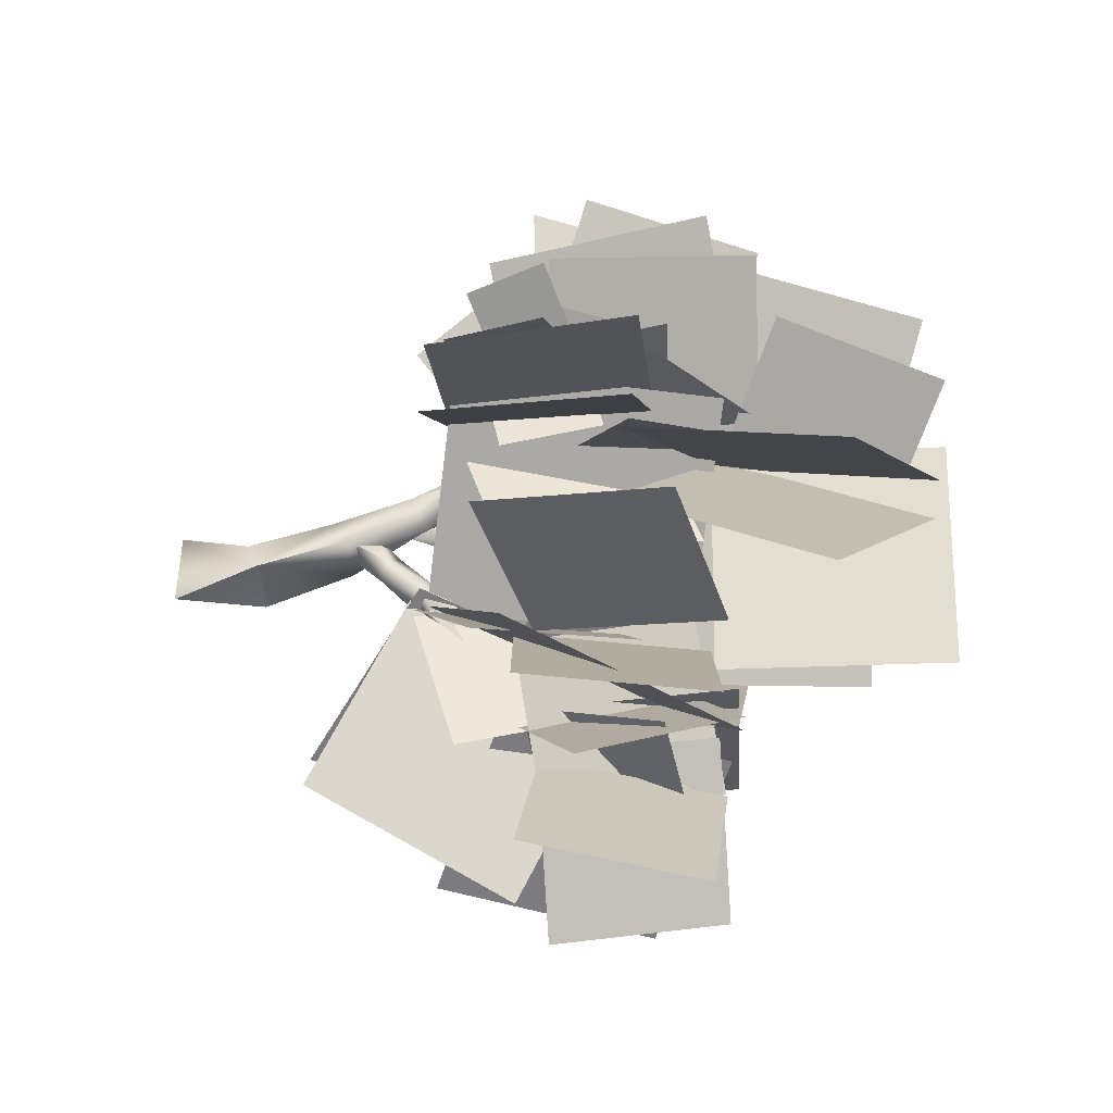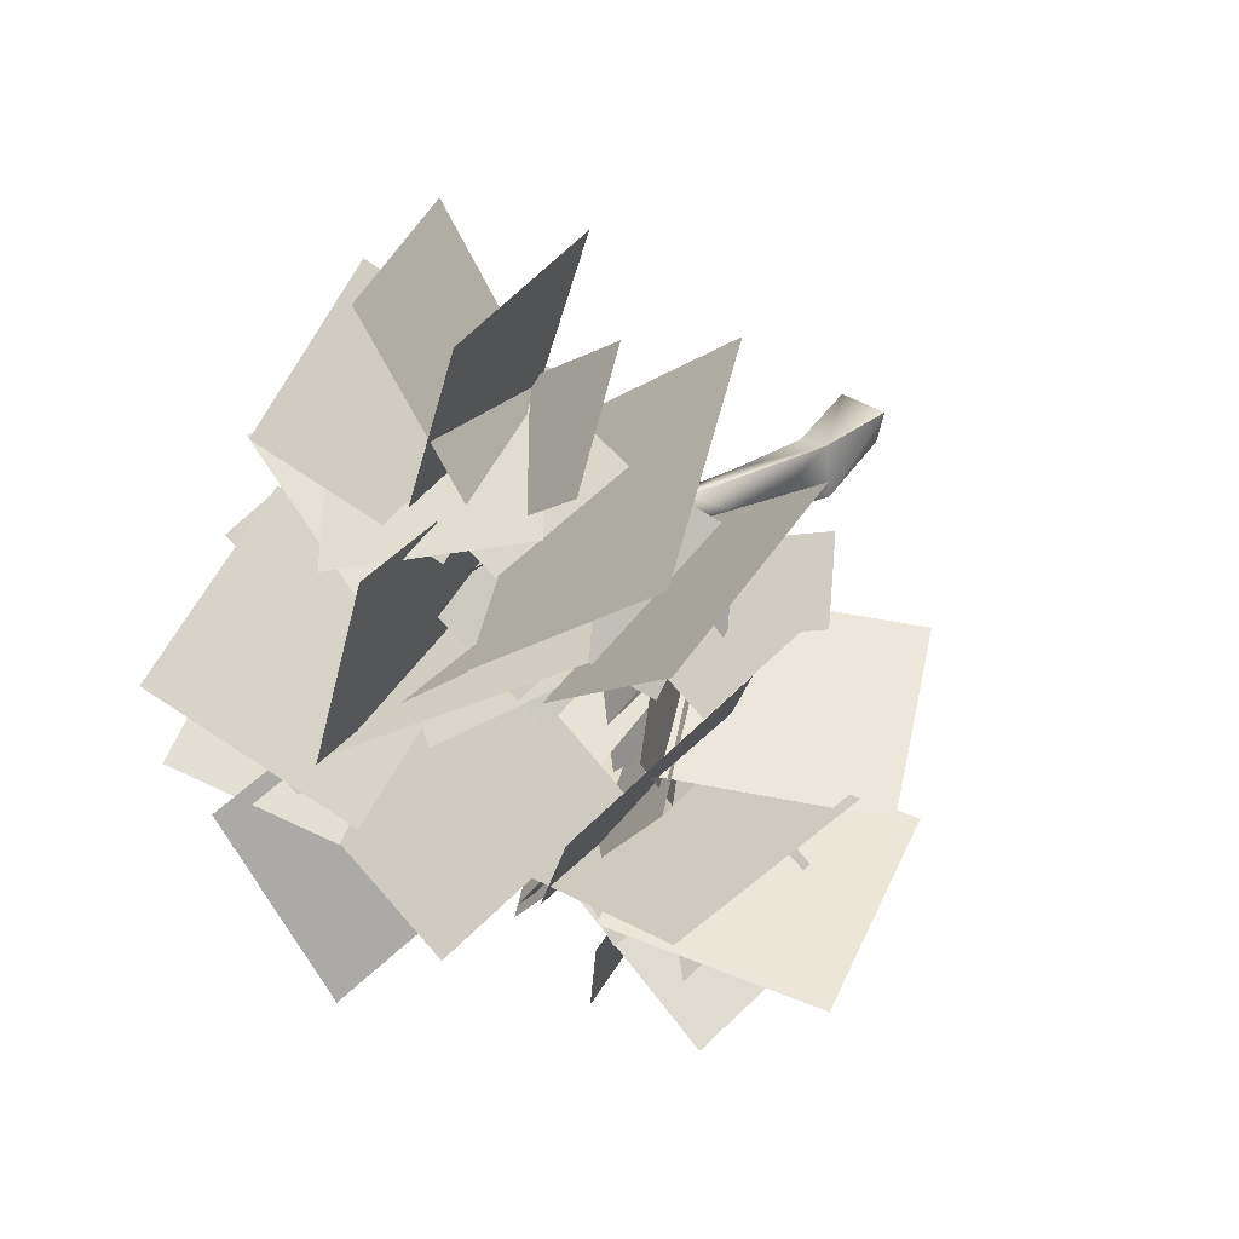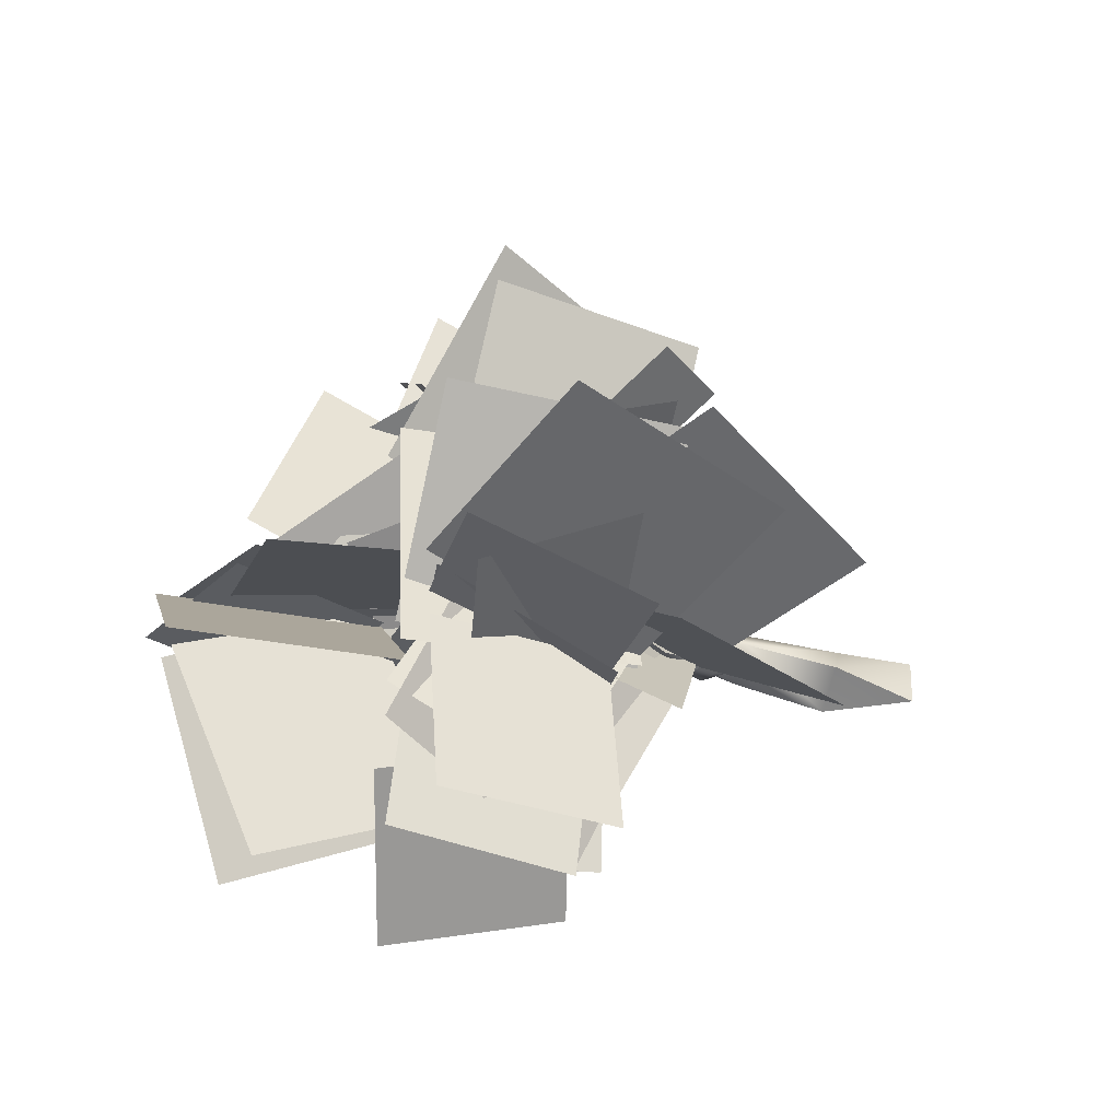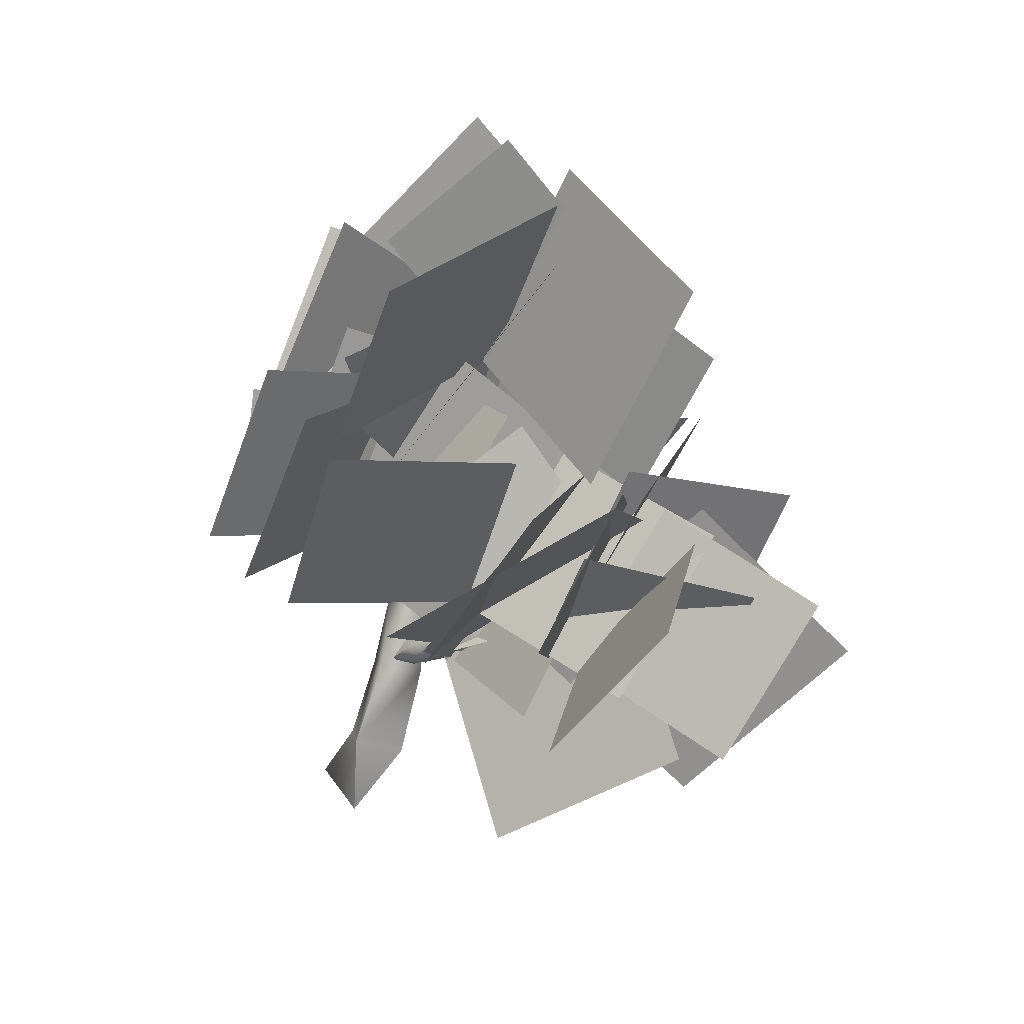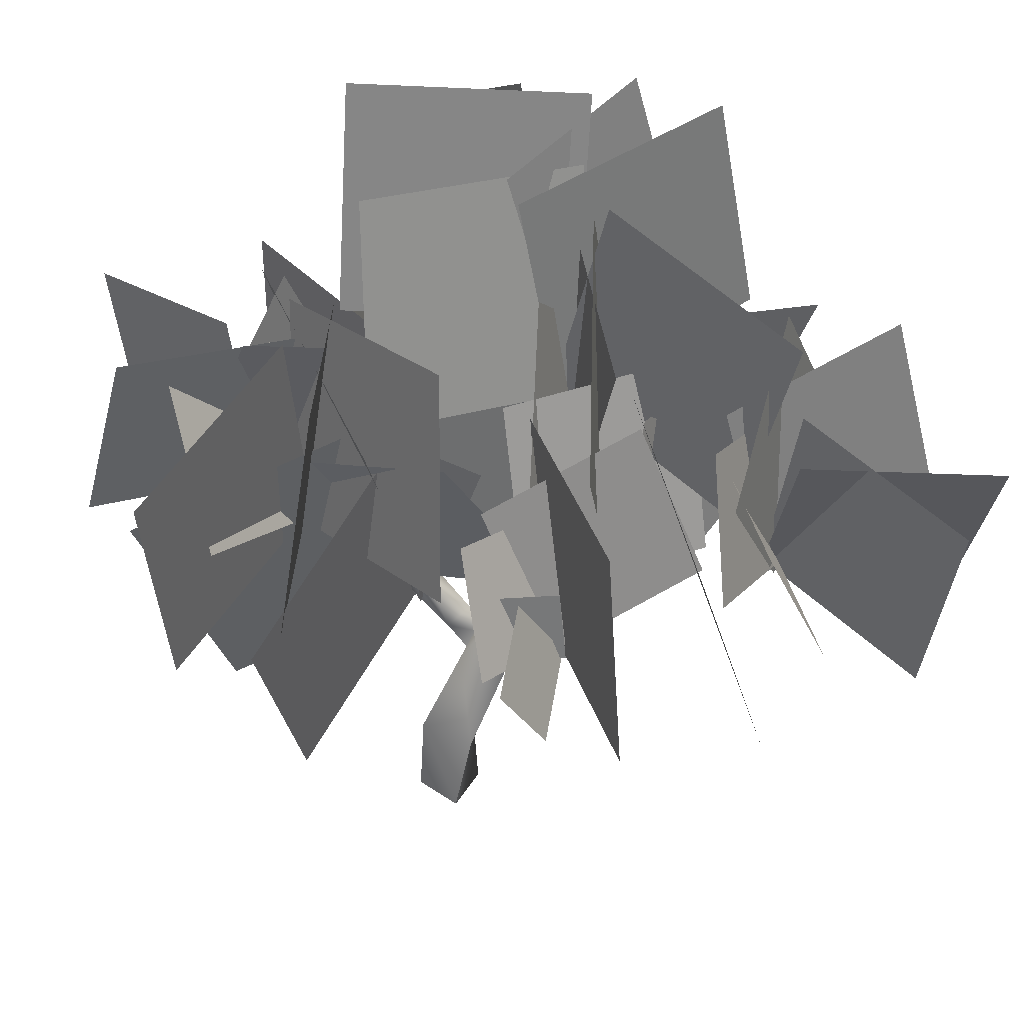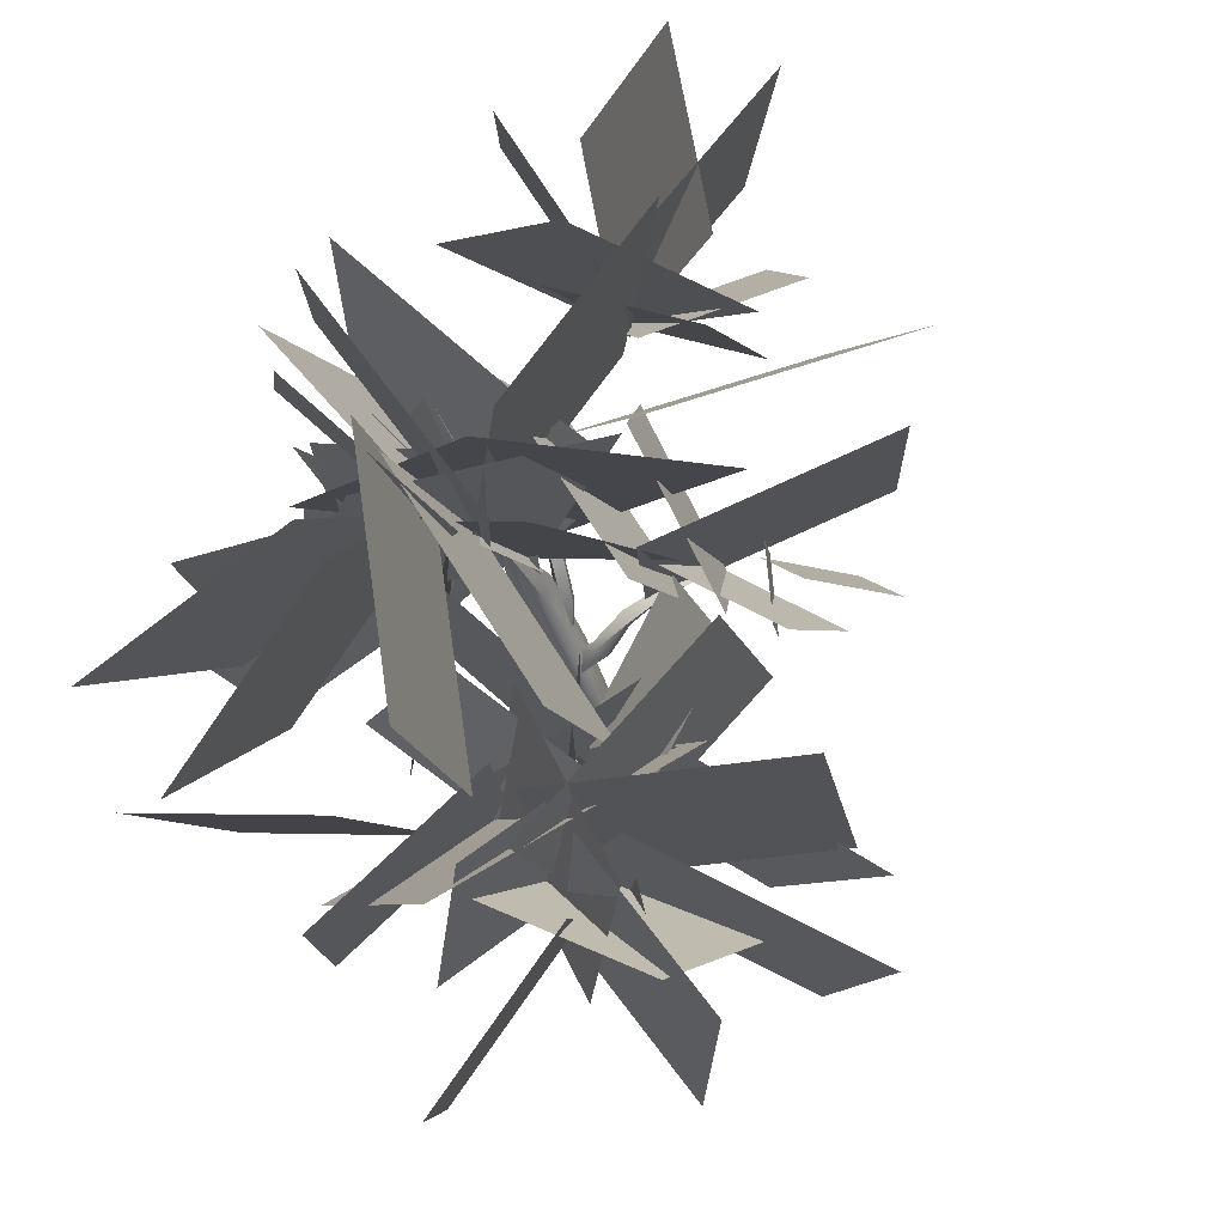
<metadata>
{"format":"obj","ext":"obj","renderer":"f3d","projection":"perspective","resolution":1024,"background":"white","views":[{"elev":-61.4,"azim":-97.1,"up":"+Y"},{"elev":54.3,"azim":35.1,"up":"+Y"},{"elev":-49.1,"azim":64.2,"up":"+Y"},{"elev":-65.1,"azim":-35.8,"up":"+Y"},{"elev":39.4,"azim":124.1,"up":"+Z"},{"elev":75.9,"azim":27.2,"up":"+Z"}]}
</metadata>
<code>
g Model__blend_root
v 0.4386 -3.075 7.242
v 1.256 -0.1835 7.749
v 1.824 0.1768 4.776
v 1.006 -2.715 4.269
v -2.51 -1.57 9.401
v -3.961 -3.696 7.829
v -3.132 -2.359 5.255
v -1.682 -0.2323 6.828
v -1.173 -0.8688 8.934
v -3.354 -0.3933 9.461
v -3.808 -0.0236 7.244
v -1.628 -0.4991 6.718
v 1.091 -1.17 5.92
v 3.898 -1.138 4.733
v 2.716 -1.382 1.934
v -0.09071 -1.413 3.122
v -0.0985 -0.5451 5.183
v 1.025 -3.265 3.743
v 0.2033 -1.233 2.992
v 0.7234 -2.577 5.934
v -2.391 -0.3109 5.876
v -3.653 -2.531 5.349
v -2.998 -2.306 2.835
v -1.737 -0.08556 3.362
v -1.301 0.07349 5.232
v -3.18 0.6219 5.542
v -3.617 0.188 3.658
v -1.738 -0.3604 3.348
v -1.591 -0.552 7.327
v -3.675 1.277 4.086
v -0.9052 0.1487 4.475
v -4.361 0.5765 6.939
v -2.535 -0.5581 6.134
v -0.824 -0.1606 7.608
v 0.4852 0.5938 5.883
v -1.226 0.1962 4.41
v -1.367 3.306 6.947
v -0.9607 5.767 6.469
v -1.046 5.297 3.975
v -1.452 2.836 4.453
v -1.023 2.442 6.844
v -3.223 3.601 7.36
v -3.517 4.138 4.895
v -1.317 2.979 4.38
v -2.128 2.51 6.2
v 0.2335 3.244 5.044
v -1.584 3.043 4.426
v -0.3102 2.711 6.818
v -1.481 0.4154 8.809
v -1.178 3.317 8.043
v -1.179 2.548 5.127
v -1.482 -0.3539 5.892
v -1.004 -0.5875 8.767
v -3.713 0.6518 9.236
v -4.042 1.059 6.265
v -1.332 -0.1805 5.796
v -2.374 0.7818 5.807
v -2.194 1.11 2.762
v -1.003 0.1026 4.269
v -3.565 1.789 4.3
v -1.54 0.7192 6.215
v -3.544 -0.0405 5.878
v -3.016 -0.5238 3.83
v -1.012 0.2359 4.167
v -1.914 -0.1237 5.618
v -1.29 1.312 6.135
v -0.5832 1.535 4.662
v -1.208 0.09904 4.145
v -3.139 0.1394 4.729
v -4.067 0.2164 4.231
v -3.579 0.09414 3.303
v -2.652 0.01715 3.801
v -2.784 0.3128 4.787
v -3.458 -0.7096 3.933
v -2.759 0.06201 3.762
v -3.484 -0.4588 4.958
v -2.838 -0.1746 4.574
v -2.825 0.616 4.709
v -2.799 0.7509 3.919
v -2.812 -0.03963 3.783
v -2.067 -1.758 9.401
v -2.658 -4.263 7.829
v -2.364 -2.718 5.255
v -1.774 -0.2123 6.828
v -1.593 1.024 7.302
v -3.654 1.004 3.567
v -0.9312 0.1076 4.505
v -4.316 1.921 6.364
v -0.4982 1.182 7.189
v -2.427 -0.8852 8.24
v -2.988 -1.795 5.419
v -1.059 0.2722 4.369
v -0.1637 -2.349 6.837
v -1.002 -4.691 6.732
v -0.9095 -4.612 4.245
v -0.07135 -2.271 4.35
v -0.3464 -1.479 6.613
v 1.585 -2.902 7.274
v 1.703 -3.817 4.962
v -0.2284 -2.393 4.301
v 0.688 -1.832 5.995
v -1.751 -2.276 4.987
v 0.01874 -2.496 4.354
v -1.081 -1.612 6.628
v -3.024 -0.1998 4.844
v -3.864 -1.057 4.253
v -3.3 -0.7928 3.069
v -2.459 0.06403 3.66
v -2.902 0.2675 4.864
v -2.455 -0.9509 5.191
v -2.119 -1.17 3.914
v -2.566 0.04853 3.588
v 0.1821 -3.567 6.251
v 2.346 -3.516 7.075
v 3.048 -2.408 5.166
v 0.8835 -2.459 4.341
v -2.367 -0.1236 5.876
v -4.333 -1.754 5.349
v -3.641 -1.775 2.835
v -1.675 -0.1445 3.362
v -2.064 0.7455 5.695
v -1.305 -1.574 6.612
v -1.165 -2.492 4.176
v -1.925 -0.1724 3.259
v -1.211 -0.1502 5.232
v -2.775 1.028 5.542
v -3.337 0.7769 3.658
v -1.774 -0.401 3.348
v -0.4182 1.394 7.283
v 1.815 3.906 6.614
v 0.6077 4.127 3.415
v -1.626 1.616 4.084
v -2.071 1.294 6.591
v 0.6457 0.6445 4.19
v -1.608 1.948 4.112
v 0.1824 -0.00898 6.668
v 1.651 1.209 5.111
v 2.691 1.649 4.627
v 2.094 1.915 3.587
v 1.054 1.475 4.071
v 1.083 1.436 4.98
v 1.586 0.6534 4.894
v 1.635 0.7867 3.971
v 1.133 1.569 4.057
v 1.153 0.3211 5.792
v -0.856 2.333 4.441
v 0.9029 1.159 3.745
v -0.6061 1.495 6.487
v 0.1865 0.5958 5.291
v 1.803 0.4743 5.775
v 2.297 1.117 4.29
v 0.6802 1.239 3.805
v 0.0983 0.3366 6.592
v 2.012 2.7 6.792
v 2.033 2.941 3.754
v 0.1192 0.5775 3.554
v 0.2202 -2.545 7.242
v 3.427 -1.058 4.776
v 0.883 -2.658 4.269
v 2.764 -0.945 7.749
v 0.9387 -1.465 6.417
v 0.06872 -3.447 7.242
v 0.2422 -4.4 5.138
v 1.112 -2.418 4.312
v 0.9596 -1.861 5.92
v 2.867 -3.92 4.733
v 1.894 -3.208 1.934
v -0.01405 -1.149 3.122
v 0.6239 -0.5606 5.183
v -0.6371 -3.219 3.743
v 0.3168 -1.246 2.992
v -0.3301 -2.534 5.934
v 1.266 -3.424 7.212
v 0.8582 -5.413 4.501
v 1.214 -3.07 4.844
v 0.91 -5.767 6.869
v 0.9192 -2.62 7.102
v 3.039 -3.652 7.518
v 3.207 -4.242 5.203
v 1.086 -3.209 4.787
v -1.308 -3.53 6.814
v -3.424 -4.38 5.816
v -2.614 -3.739 3.552
v -0.4978 -2.889 4.55
v 0.4728 -1.441 6.67
v -2.85 -0.6027 6.682
v -2.856 -0.5791 3.255
v 0.4664 -1.417 3.243
v 1.629 -1.061 6.334
v -1.385 -4.089 4.046
v 0.2753 -1.216 3.19
v -0.03084 -3.934 7.19
v 1.251 -2.49 5.438
v 1.35 -0.07377 6.406
v 0.2696 0.8452 4.221
v 0.1706 -1.571 3.254
v -0.7067 3.647 6.755
v -2.245 5.655 6.532
v -2.919 4.88 4.209
v -1.38 2.872 4.433
v 0.05018 3.223 6.405
v -1.958 2.7 7.869
v -3.422 2.532 5.801
v -1.414 3.055 4.337
v -0.955 2.447 6.237
v 0.3271 3.888 6.155
v -0.3312 4.374 4.407
v -1.613 2.933 4.488
v 0.7321 1.616 6.533
v -1.626 0.1059 8.508
v -3.435 -0.7207 5.718
v -1.077 0.7893 3.742
v -2.263 -0.4577 8.729
v 0.9142 -1.532 6.093
v -1.663 0.00986 5.81
v 0.3146 -1.999 9.012
v -2.469 -0.4834 9.632
v -0.7298 -2.941 9.815
v -0.137 -2.742 6.865
v -1.876 -0.2841 6.681
v 0.2405 -1.459 3.776
v 0.7005 -1.776 4.119
v 0.4636 -1.357 3.729
v 0.4706 -1.663 3.623
v 0.2774 -1.072 3.248
v -0.03028 -1.206 3.31
v 0.3109 -1.393 3.139
v 0.07135 -1.412 3.22
v -0.1153 -0.7648 2.839
v 0.1958 -0.8916 2.662
v 0.02155 -1.114 2.599
v -0.2431 -1.088 2.698
v -0.2056 -0.3194 2.473
v 0.1035 -0.5886 2.277
v -0.2338 -0.6726 2.194
v -0.7275 0.2443 3.466
v -1.047 0.7446 3.995
v -0.6274 0.2854 3.522
v -1.146 0.7321 3.972
v -0.4292 -0.07953 2.878
v -0.5698 -0.08773 2.856
v -0.7659 0.1454 3.526
v -1.18 0.6474 4.107
v -0.6159 -0.2118 2.909
v -0.6896 0.1254 3.619
v -0.5036 -0.2802 2.965
v -1.03 0.701 4.086
v -0.604 0.2119 3.616
v -0.3883 -0.1985 2.945
v -1.428 1.446 4.233
v 0.6499 -1.089 -0.01548
v 0.07766 -0.5172 -0.01548
v 0.7226 -0.4445 -0.01548
v 0.4338 -0.3793 0.933
v 0.6774 -0.996 1.166
v -1e-05 -1.141 0.9982
v 0.00214 -0.6363 0.8478
v 0.2492 -0.6594 2.258
v -0.3317 -0.8127 2.126
v -0.3377 -0.4199 1.902
v -0.3664 0.05643 2.896
v -0.2269 -0.2095 3.063
v -0.4269 -0.4772 3.131
v -0.7448 -0.239 2.888
v -0.8882 0.2624 4.035
v -0.8276 -0.01895 4.087
v -1.212 -0.07858 3.961
v -1.158 0.3172 3.947
v -1.401 0.06319 5.189
v -0.1205 0.01306 3.226
v 0.09037 0.2665 3.594
v 0.0091 -0.05172 3.253
v -0.05608 0.3601 3.634
v -0.1772 -0.2263 2.843
v -0.2211 -0.04727 3.315
v -0.4114 -0.183 2.944
v 0.06338 0.1955 3.748
v -0.1536 -0.1493 3.397
v -0.01137 -0.1521 3.359
v -0.2282 -0.3627 2.909
v 0.3038 0.6922 3.753
v 0.2112 0.7608 3.785
v 0.6304 1.103 3.854
v 0.3086 0.6655 3.872
v 1.368 -2.454 7.344
v 4.361 -2.348 6.775
v 3.797 -2.483 3.783
v 0.805 -2.589 4.351
f 1 2 3
f 1 3 4
f 5 6 7
f 5 7 8
f 9 10 11
f 9 11 12
f 13 14 15
f 13 15 16
f 17 18 19
f 17 20 18
f 21 22 23
f 21 23 24
f 25 26 27
f 25 27 28
f 29 30 31
f 29 32 30
f 33 34 35
f 33 35 36
f 37 38 39
f 37 39 40
f 41 42 43
f 41 43 44
f 45 46 47
f 45 48 46
f 49 50 51
f 49 51 52
f 53 54 55
f 53 55 56
f 57 58 59
f 57 60 58
f 61 62 63
f 61 63 64
f 65 66 67
f 65 67 68
f 69 70 71
f 69 71 72
f 73 74 75
f 73 76 74
f 77 78 79
f 77 79 80
f 81 82 83
f 81 83 84
f 85 86 87
f 85 88 86
f 89 90 91
f 89 91 92
f 93 94 95
f 93 95 96
f 97 98 99
f 97 99 100
f 101 102 103
f 101 104 102
f 105 106 107
f 105 107 108
f 109 110 111
f 109 111 112
f 113 114 115
f 113 115 116
f 117 118 119
f 117 119 120
f 121 122 123
f 121 123 124
f 125 126 127
f 125 127 128
f 129 130 131
f 129 131 132
f 133 134 135
f 133 136 134
f 137 138 139
f 137 139 140
f 141 142 143
f 141 143 144
f 145 146 147
f 145 148 146
f 149 150 151
f 149 151 152
f 153 154 155
f 153 155 156
f 157 158 159
f 157 160 158
f 161 162 163
f 161 163 164
f 165 166 167
f 165 167 168
f 169 170 171
f 169 172 170
f 173 174 175
f 173 176 174
f 177 178 179
f 177 179 180
f 181 182 183
f 181 183 184
f 185 186 187
f 185 187 188
f 189 190 191
f 189 192 190
f 193 194 195
f 193 195 196
f 197 198 199
f 197 199 200
f 201 202 203
f 201 203 204
f 205 206 207
f 205 207 208
f 209 210 211
f 209 211 212
f 213 214 215
f 213 216 214
f 5 6 7
f 5 7 8
f 217 218 219
f 217 219 220
f 9 10 11
f 9 11 12
f 221 222 223
f 223 222 224
f 224 222 221
f 221 223 225
f 226 221 225
f 223 224 227
f 225 223 227
f 227 224 228
f 228 221 226
f 228 224 221
f 229 226 225
f 229 225 230
f 225 227 230
f 230 227 231
f 231 228 232
f 231 227 228
f 232 228 226
f 232 226 229
f 230 233 229
f 233 230 234
f 230 231 234
f 231 232 235
f 234 231 235
f 232 233 235
f 233 232 229
f 233 234 235
f 236 237 238
f 236 239 237
f 236 238 240
f 241 236 240
f 239 242 243
f 239 236 242
f 236 244 242
f 236 241 244
f 245 243 242
f 246 242 244
f 246 245 242
f 247 243 245
f 248 247 245
f 249 245 246
f 249 248 245
f 237 247 248
f 238 237 248
f 238 248 249
f 240 238 249
f 237 239 250
f 239 243 250
f 243 247 250
f 247 237 250
f 240 244 241
f 240 249 244
f 249 246 244
f 251 252 253
f 253 254 255
f 251 253 255
f 251 255 256
f 252 251 256
f 252 256 257
f 252 257 254
f 253 252 254
f 255 254 258
f 256 258 259
f 256 255 258
f 256 259 260
f 257 256 260
f 257 260 254
f 258 261 262
f 258 254 261
f 258 262 263
f 259 258 263
f 259 263 264
f 260 259 264
f 260 264 261
f 254 260 261
f 261 265 266
f 262 261 266
f 263 262 266
f 263 266 267
f 264 263 267
f 264 267 268
f 261 264 268
f 261 268 265
f 266 265 269
f 267 266 269
f 268 267 269
f 265 268 269
f 270 271 272
f 270 273 271
f 270 272 274
f 273 270 275
f 270 276 275
f 270 274 276
f 277 273 275
f 278 277 275
f 276 278 275
f 279 277 278
f 280 278 276
f 280 279 278
f 271 277 279
f 272 271 279
f 272 279 280
f 274 272 280
f 281 282 283
f 282 284 283
f 284 281 283
f 273 282 281
f 271 273 281
f 273 284 282
f 273 277 284
f 271 281 284
f 277 271 284
f 274 280 276
f 285 286 287
f 285 287 288

</code>
